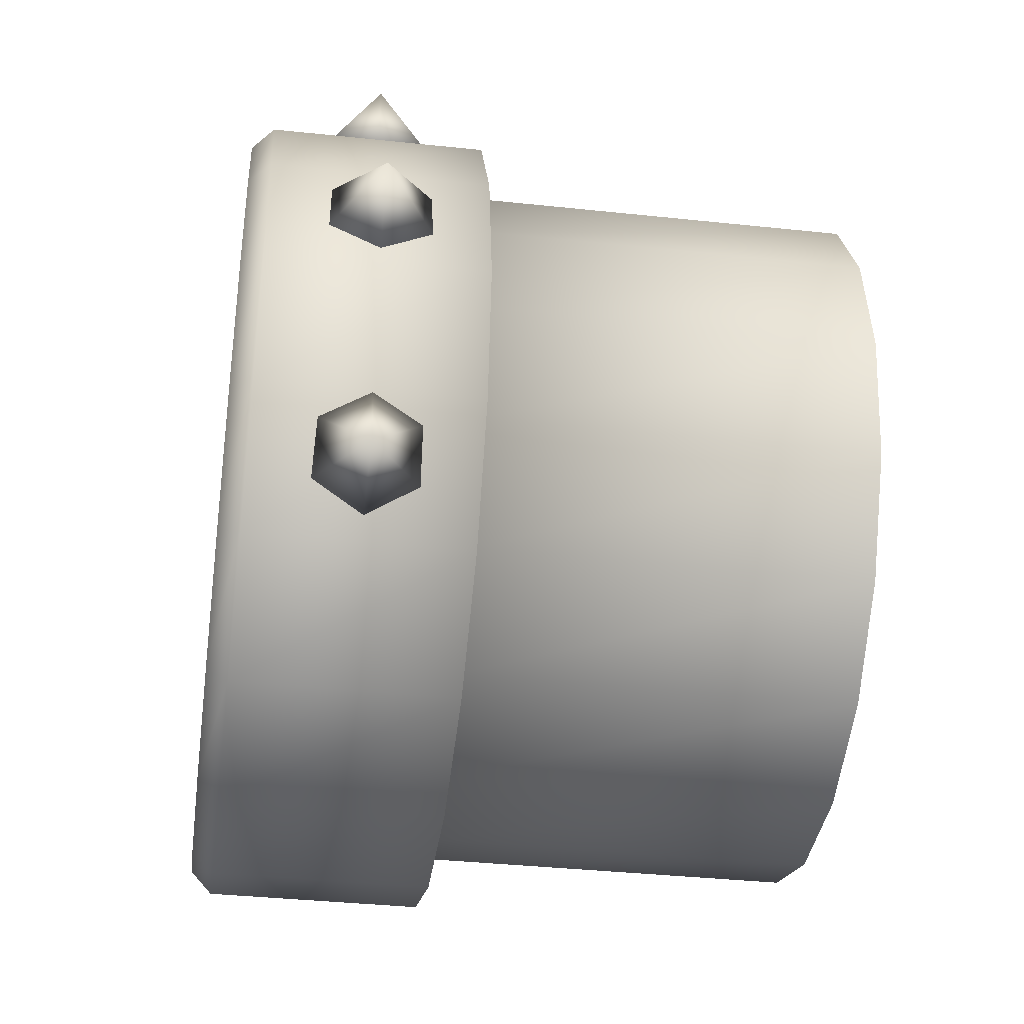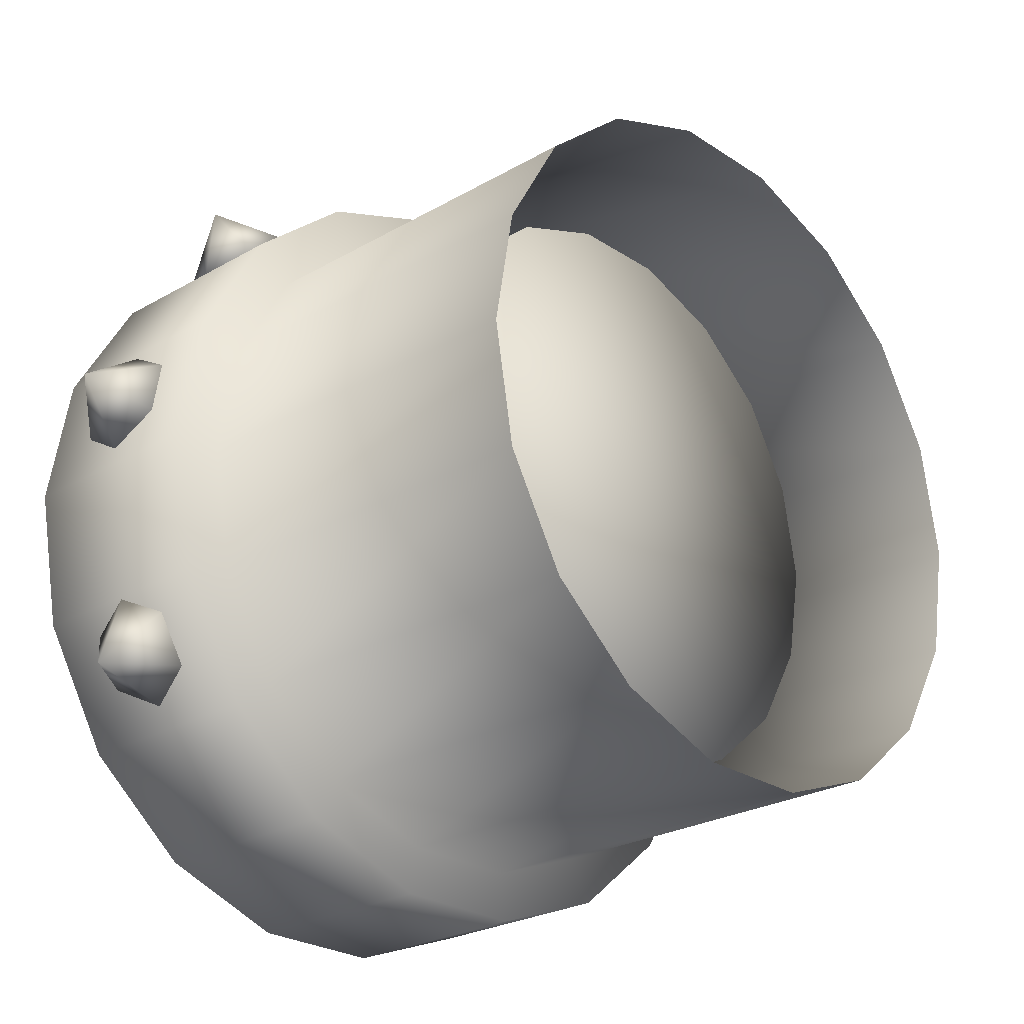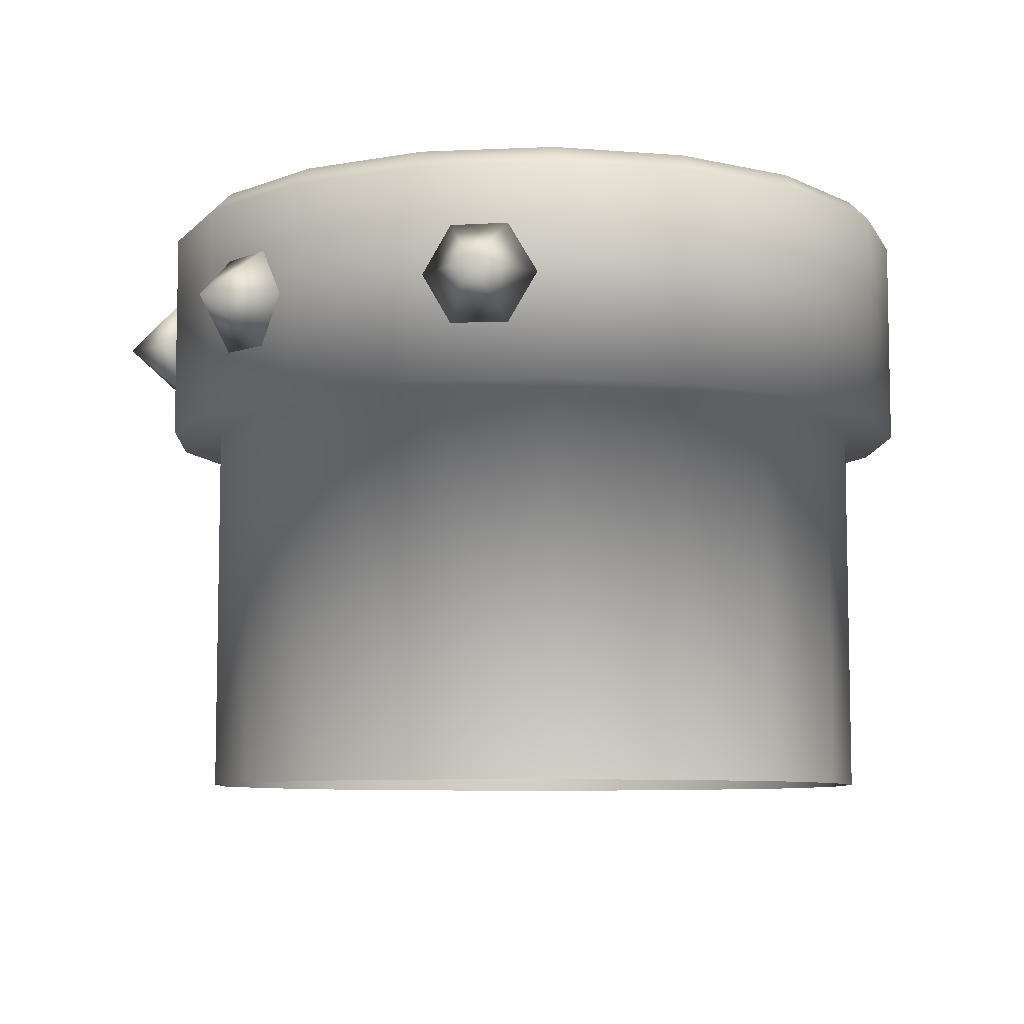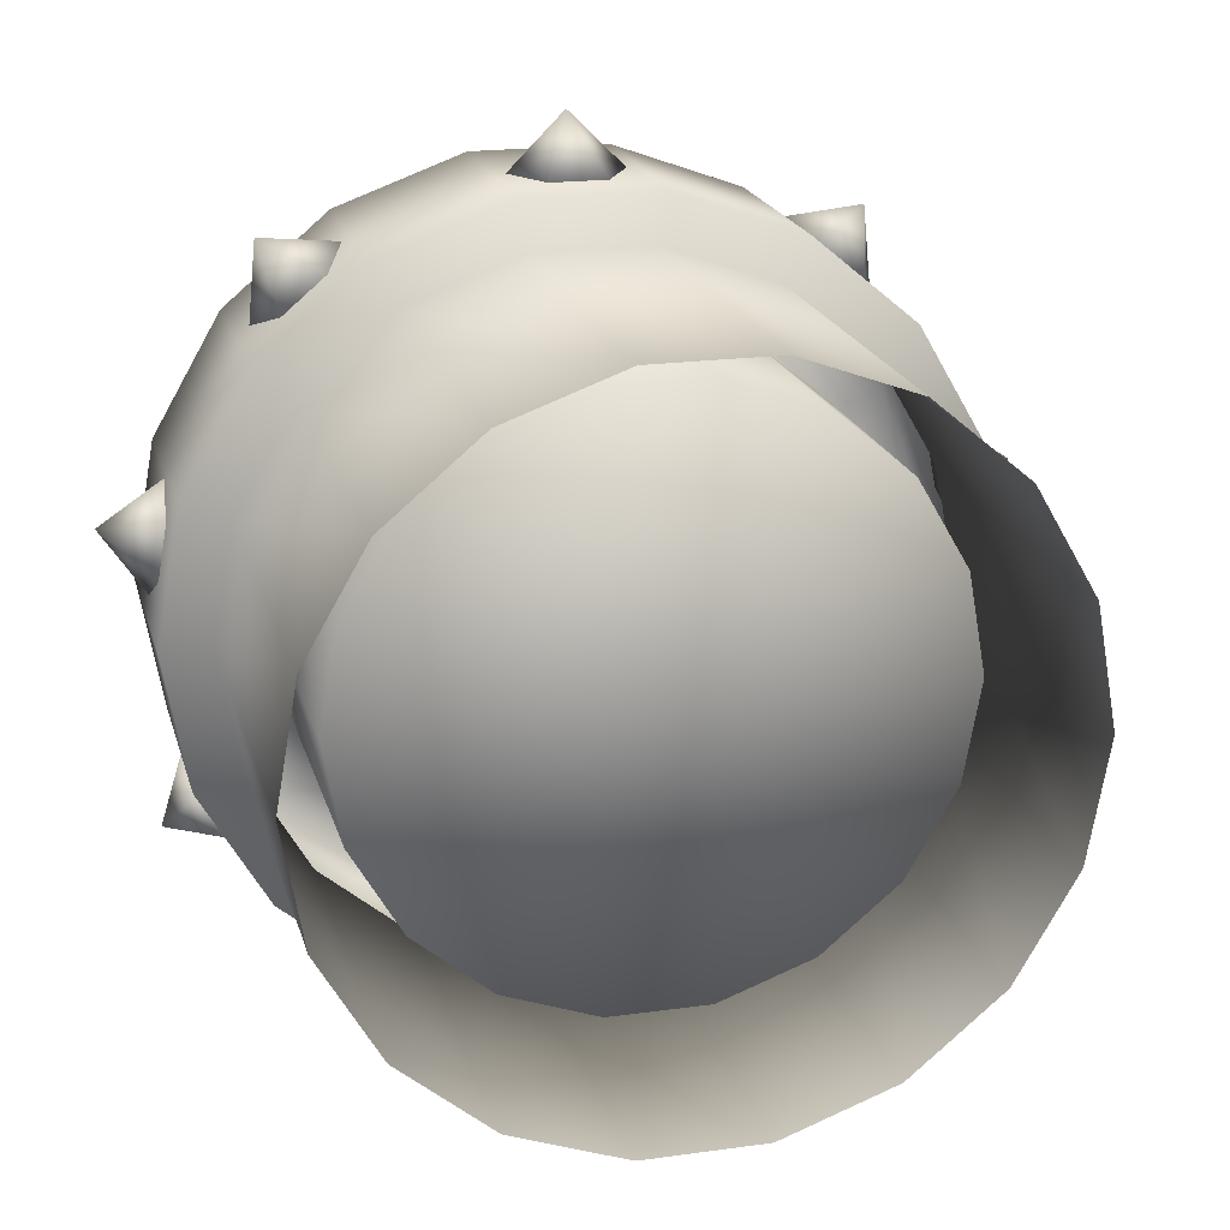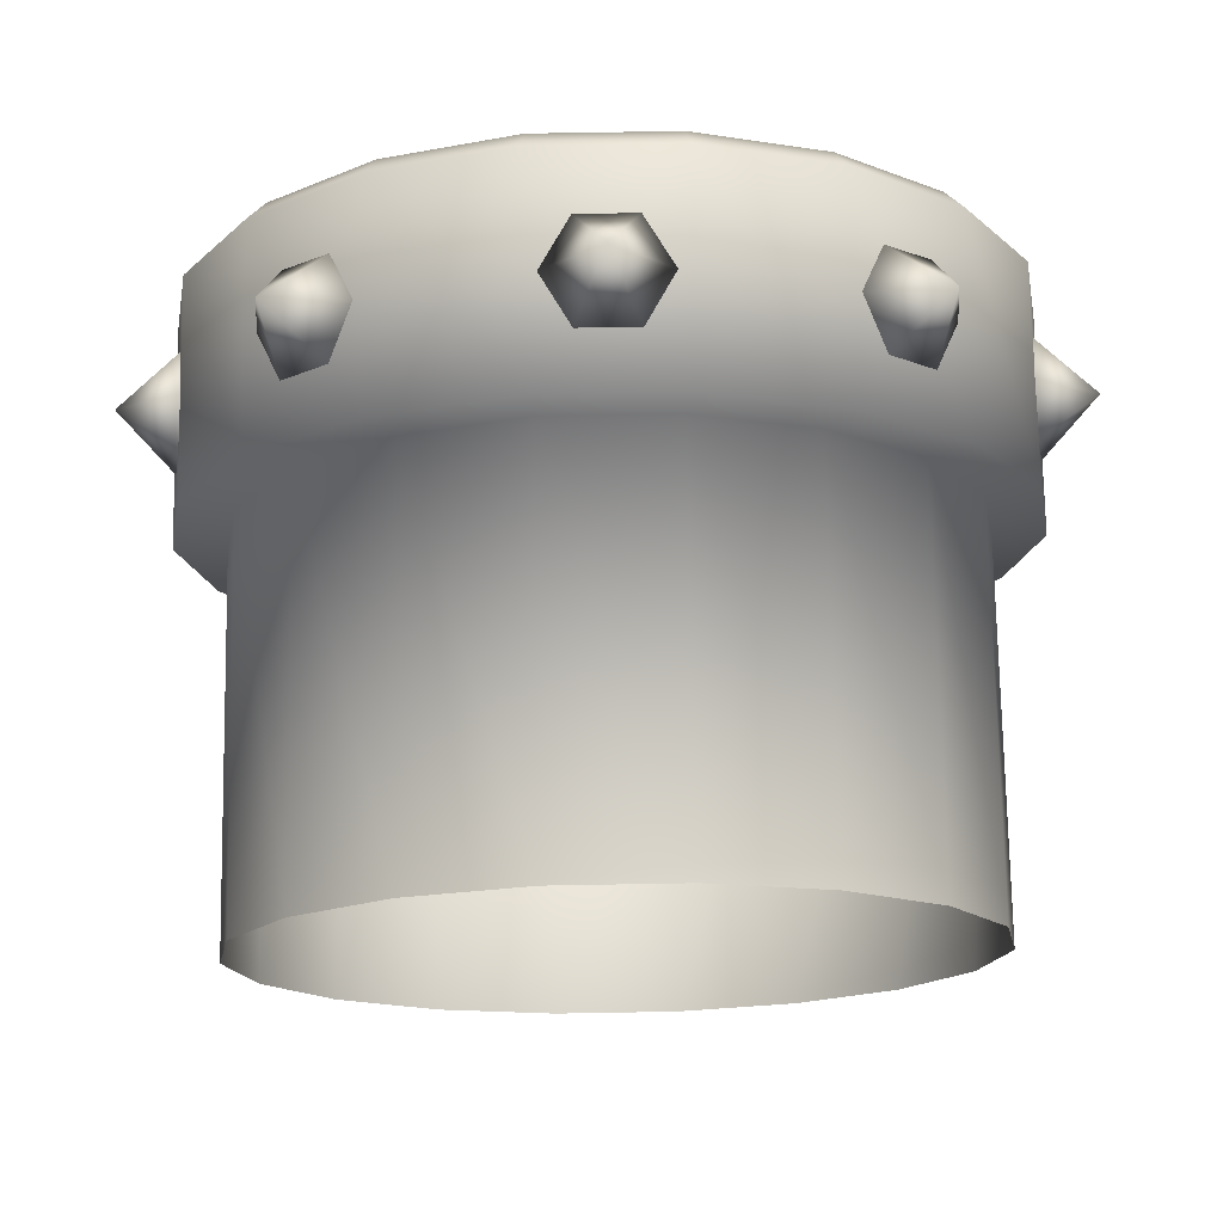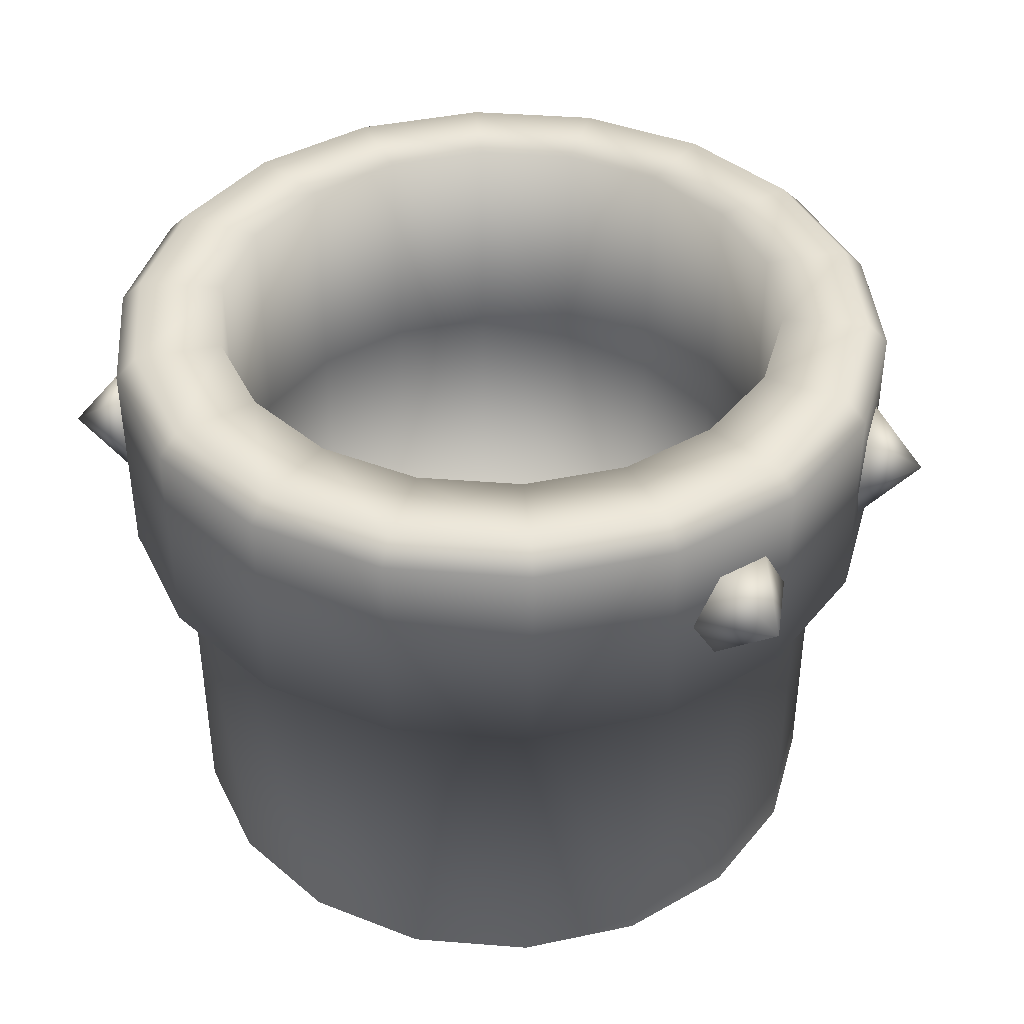
<metadata>
{"format":"obj","ext":"obj","renderer":"f3d","projection":"perspective","resolution":1024,"background":"white","views":[{"elev":-37.5,"azim":-97.8,"up":"+Z"},{"elev":-25.2,"azim":-46.9,"up":"+Z"},{"elev":-7.7,"azim":127.2,"up":"+Y"},{"elev":20.1,"azim":-14.3,"up":"+Z"},{"elev":74.1,"azim":-1.0,"up":"+Z"},{"elev":40.8,"azim":-154.5,"up":"+Y"}]}
</metadata>
<code>
o smd_mesh
v 8.236 24.29 -46.71
v 0 24.29 1e-06
v 36.33 24.29 -30.49
v 44.57 24.29 -16.22
v -44.57 24.29 16.22
v -36.33 24.29 30.49
v -23.71 24.29 41.07
v -61.08 96.61 -22.23
v 44.57 100 16.22
v 47.43 24.29 1e-06
v -56.81 0 0
v -53.39 1e-06 -19.43
v -43.52 2e-06 -36.52
v -28.41 62 -49.2
v -9.865 62 -55.95
v -28.41 2e-06 -49.2
v -9.865 2e-06 -55.95
v 9.865 62 -55.95
v 9.865 2e-06 -55.95
v 28.41 2e-06 -49.2
v 43.52 2e-06 -36.52
v 53.39 1e-06 -19.43
v -61.08 62 -22.23
v -53.39 62 -19.43
v -43.52 62 -36.52
v -49.79 62 -41.78
v 32.5 62 -56.29
v 28.41 62 -49.2
v 43.52 62 -36.52
v 61.08 62 -22.23
v 53.39 62 -19.43
v 56.81 62 3e-06
v 53.39 62 19.43
v 32.5 62 56.29
v 28.41 62 49.2
v -32.5 62 56.29
v -43.52 62 36.52
v -56.81 62 3e-06
v -53.39 -1e-06 19.43
v -43.52 -2e-06 36.52
v -53.39 62 19.43
v -28.41 -2e-06 49.2
v -9.865 62 55.95
v -28.41 62 49.2
v -9.865 -2e-06 55.95
v 9.865 62 55.95
v 9.865 -2e-06 55.95
v 28.41 -2e-06 49.2
v 43.52 -2e-06 36.52
v 53.39 -1e-06 19.43
v 43.52 62 36.52
v 56.81 0 0
v -57.9 100 21.07
v -44.57 100 16.22
v -47.2 100 39.6
v -30.81 100 53.36
v -23.71 100 41.07
v -10.7 100 60.68
v 8.236 100 46.71
v 10.7 100 60.68
v 30.81 100 53.36
v 23.71 100 41.07
v 57.9 100 21.07
v 47.43 62.15 3e-06
v 44.57 62.15 -16.22
v 44.57 100 -16.22
v 8.236 62.15 -46.71
v 8.236 100 -46.71
v -23.71 100 -41.07
v -8.236 100 -46.71
v -36.33 62.15 -30.49
v -47.43 100 4e-06
v -44.57 100 -16.22
v -36.33 100 -30.49
v -57.9 100 -21.07
v -10.7 100 -60.68
v 10.7 100 -60.68
v 30.81 100 -53.36
v 23.71 100 -41.07
v 36.33 100 -30.49
v 57.9 100 -21.07
v 47.43 100 4e-06
v 44.57 62.15 16.22
v 36.33 100 30.49
v 36.33 62.15 30.49
v 23.71 62.15 41.07
v -8.236 100 46.71
v -23.71 62.15 41.07
v -44.57 62.15 16.22
v -36.33 100 30.49
v -36.33 62.15 30.49
v -65 62 3e-06
v -65 96.61 4e-06
v -49.79 96.61 -41.78
v -11.29 96.61 -64.01
v -32.5 96.61 -56.29
v -32.5 62 -56.29
v 11.29 62 -64.01
v -11.29 62 -64.01
v 49.79 96.61 -41.78
v 49.79 62 -41.78
v 65 62 3e-06
v -61.08 62 22.23
v -49.79 62 41.78
v -49.79 96.61 41.78
v -11.29 62 64.01
v -32.5 96.61 56.29
v -11.29 96.61 64.01
v 11.29 62 64.01
v 11.29 96.61 64.01
v 49.79 62 41.78
v 49.79 96.61 41.78
v 61.08 62 22.23
v -61.08 96.61 22.23
v -61.61 100 4e-06
v 32.5 96.61 56.29
v 47.2 100 39.6
v 61.08 96.61 22.23
v 65 96.61 4e-06
v -47.2 100 -39.6
v -30.81 100 -53.36
v 11.29 96.61 -64.01
v 47.2 100 -39.6
v 32.5 96.61 -56.29
v 61.61 100 4e-06
v 61.08 96.61 -22.23
v 36.33 62.15 -30.49
v 23.71 24.29 -41.07
v 23.71 62.15 -41.07
v -8.236 24.29 -46.71
v -8.236 62.15 -46.71
v -23.71 62.15 -41.07
v -23.71 24.29 -41.07
v -44.57 62.15 -16.22
v -36.33 24.29 -30.49
v -47.43 62.15 3e-06
v -47.43 24.29 1e-06
v -44.57 24.29 -16.22
v 36.33 24.29 30.49
v 44.57 24.29 16.22
v 23.71 24.29 41.07
v 8.236 62.15 46.71
v 8.236 24.29 46.71
v -8.236 24.29 46.71
v -8.236 62.15 46.71
v 0 79 63.17
v -5 70.34 63.17
v 5 70.34 63.17
v 10 79 63.17
v 5 87.66 63.17
v -5 87.66 63.17
v -10 79 63.17
v 0 79 73.17
v -47.8 79 42.48
v -36.21 70.34 52
v -43.94 70.34 45.66
v -32.34 79 55.17
v -40.07 79 48.83
v -46.42 79 56.56
v -36.21 87.66 52
v -43.94 87.66 45.66
v -62.93 70.34 7.419
v -71.76 79 14.27
v -60.98 70.34 17.23
v -60 79 22.13
v -62.93 87.66 7.419
v -60.98 87.66 17.23
v -61.95 79 12.32
v -63.9 79 2.515
v -64.53 79 -34.49
v -53.35 70.34 -34.19
v -58.07 70.34 -25.37
v -60.42 79 -20.96
v -55.71 79 -29.78
v -58.07 87.66 -25.37
v -50.99 79 -38.6
v -53.35 87.66 -34.19
v 57.56 70.34 -26.5
v 52.67 70.34 -35.23
v 50.23 79 -39.59
v 63.84 79 -35.75
v 52.67 87.66 -35.23
v 57.56 87.66 -26.5
v 60 79 -22.14
v 55.11 79 -30.86
v 32.34 79 55.17
v 36.21 70.34 52
v 43.94 70.34 45.66
v 46.42 79 56.56
v 47.8 79 42.48
v 36.21 87.66 52
v 43.94 87.66 45.66
v 40.07 79 48.83
v 60.98 70.34 17.23
v 62.93 70.34 7.419
v 63.9 79 2.515
v 61.95 79 12.32
v 62.93 87.66 7.419
v 60.98 87.66 17.23
v 60 79 22.13
v 71.76 79 14.27
f 138 137 2
f 144 143 2
f 1 130 2
f 143 141 2
f 10 4 2
f 135 138 2
f 3 128 2
f 141 139 2
f 4 3 2
f 139 140 2
f 137 5 2
f 130 133 2
f 5 6 2
f 133 135 2
f 128 1 2
f 140 10 2
f 6 7 2
f 7 144 2
f 115 72 75
f 72 73 75
f 115 75 93
f 75 8 93
f 82 64 9
f 64 83 9
f 10 140 64
f 140 83 64
f 24 11 38
f 24 12 11
f 25 12 24
f 25 13 12
f 14 13 25
f 14 16 13
f 15 16 14
f 15 17 16
f 18 17 15
f 18 19 17
f 28 19 18
f 28 20 19
f 29 20 28
f 29 21 20
f 31 21 29
f 31 22 21
f 32 22 31
f 32 52 22
f 23 38 92
f 23 24 38
f 26 24 23
f 26 25 24
f 97 25 26
f 97 14 25
f 99 14 97
f 99 15 14
f 98 15 99
f 98 18 15
f 27 18 98
f 27 28 18
f 101 28 27
f 101 29 28
f 30 29 101
f 30 31 29
f 102 31 30
f 102 32 31
f 113 32 102
f 113 33 32
f 111 33 113
f 111 51 33
f 34 51 111
f 34 35 51
f 109 35 34
f 109 46 35
f 106 46 109
f 106 43 46
f 36 43 106
f 36 44 43
f 104 44 36
f 104 37 44
f 103 37 104
f 103 41 37
f 92 41 103
f 92 38 41
f 39 38 11
f 39 41 38
f 40 41 39
f 40 37 41
f 42 37 40
f 42 44 37
f 45 44 42
f 45 43 44
f 47 43 45
f 47 46 43
f 48 46 47
f 48 35 46
f 49 35 48
f 49 51 35
f 50 51 49
f 50 33 51
f 52 33 50
f 52 32 33
f 53 72 115
f 53 54 72
f 55 54 53
f 55 90 54
f 56 90 55
f 56 57 90
f 58 57 56
f 58 87 57
f 60 87 58
f 60 59 87
f 61 59 60
f 61 62 59
f 117 62 61
f 117 84 62
f 63 84 117
f 63 9 84
f 125 9 63
f 125 82 9
f 66 64 82
f 66 65 64
f 80 65 66
f 80 127 65
f 79 127 80
f 79 129 127
f 68 129 79
f 68 67 129
f 70 67 68
f 70 131 67
f 69 131 70
f 69 132 131
f 74 132 69
f 74 71 132
f 73 71 74
f 73 134 71
f 72 134 73
f 72 136 134
f 74 75 73
f 74 120 75
f 69 120 74
f 69 121 120
f 70 121 69
f 70 76 121
f 68 76 70
f 68 77 76
f 79 77 68
f 79 78 77
f 80 78 79
f 80 123 78
f 66 123 80
f 66 81 123
f 82 81 66
f 82 125 81
f 85 9 83
f 85 84 9
f 86 84 85
f 86 62 84
f 142 62 86
f 142 59 62
f 145 59 142
f 145 87 59
f 88 87 145
f 88 57 87
f 91 57 88
f 91 90 57
f 89 90 91
f 89 54 90
f 136 54 89
f 136 72 54
f 8 92 93
f 8 23 92
f 94 23 8
f 94 26 23
f 96 26 94
f 96 97 26
f 95 97 96
f 95 99 97
f 122 99 95
f 122 98 99
f 124 98 122
f 124 27 98
f 100 27 124
f 100 101 27
f 126 101 100
f 126 30 101
f 119 30 126
f 119 102 30
f 103 93 92
f 103 114 93
f 104 114 103
f 104 105 114
f 36 105 104
f 36 107 105
f 106 107 36
f 106 108 107
f 109 108 106
f 109 110 108
f 34 110 109
f 34 116 110
f 111 116 34
f 111 112 116
f 113 112 111
f 113 118 112
f 102 118 113
f 102 119 118
f 114 115 93
f 114 53 115
f 105 53 114
f 105 55 53
f 107 55 105
f 107 56 55
f 108 56 107
f 108 58 56
f 110 58 108
f 110 60 58
f 116 60 110
f 116 61 60
f 112 61 116
f 112 117 61
f 118 117 112
f 118 63 117
f 119 63 118
f 119 125 63
f 120 8 75
f 120 94 8
f 121 94 120
f 121 96 94
f 76 96 121
f 76 95 96
f 77 95 76
f 77 122 95
f 78 122 77
f 78 124 122
f 123 124 78
f 123 100 124
f 81 100 123
f 81 126 100
f 125 126 81
f 125 119 126
f 65 10 64
f 65 4 10
f 127 4 65
f 127 3 4
f 129 3 127
f 129 128 3
f 67 128 129
f 67 1 128
f 131 1 67
f 131 130 1
f 132 130 131
f 132 133 130
f 71 133 132
f 71 135 133
f 134 135 71
f 134 138 135
f 136 138 134
f 136 137 138
f 139 83 140
f 139 85 83
f 141 85 139
f 141 86 85
f 143 86 141
f 143 142 86
f 144 142 143
f 144 145 142
f 7 145 144
f 7 88 145
f 6 88 7
f 6 91 88
f 5 91 6
f 5 89 91
f 137 89 5
f 137 136 89
f 147 152 146
f 152 147 153
f 148 147 146
f 147 148 153
f 149 148 146
f 148 149 153
f 150 149 146
f 149 150 153
f 151 150 146
f 150 151 153
f 152 151 146
f 151 152 153
f 156 154 158
f 154 156 159
f 155 156 158
f 156 155 159
f 157 155 158
f 155 157 159
f 160 157 158
f 157 160 159
f 161 160 158
f 160 161 159
f 154 161 158
f 161 154 159
f 162 169 168
f 169 162 163
f 164 162 168
f 162 164 163
f 165 164 168
f 164 165 163
f 167 165 168
f 165 167 163
f 166 167 168
f 167 166 163
f 169 166 168
f 166 169 163
f 171 176 174
f 176 171 170
f 172 171 174
f 171 172 170
f 173 172 174
f 172 173 170
f 175 173 174
f 173 175 170
f 177 175 174
f 175 177 170
f 176 177 174
f 177 176 170
f 178 184 185
f 184 178 181
f 179 178 185
f 178 179 181
f 180 179 185
f 179 180 181
f 182 180 185
f 180 182 181
f 183 182 185
f 182 183 181
f 184 183 185
f 183 184 181
f 187 186 193
f 186 187 189
f 188 187 193
f 187 188 189
f 190 188 193
f 188 190 189
f 192 190 193
f 190 192 189
f 191 192 193
f 192 191 189
f 186 191 193
f 191 186 189
f 194 200 197
f 200 194 201
f 195 194 197
f 194 195 201
f 196 195 197
f 195 196 201
f 198 196 197
f 196 198 201
f 199 198 197
f 198 199 201
f 200 199 197
f 199 200 201

</code>
